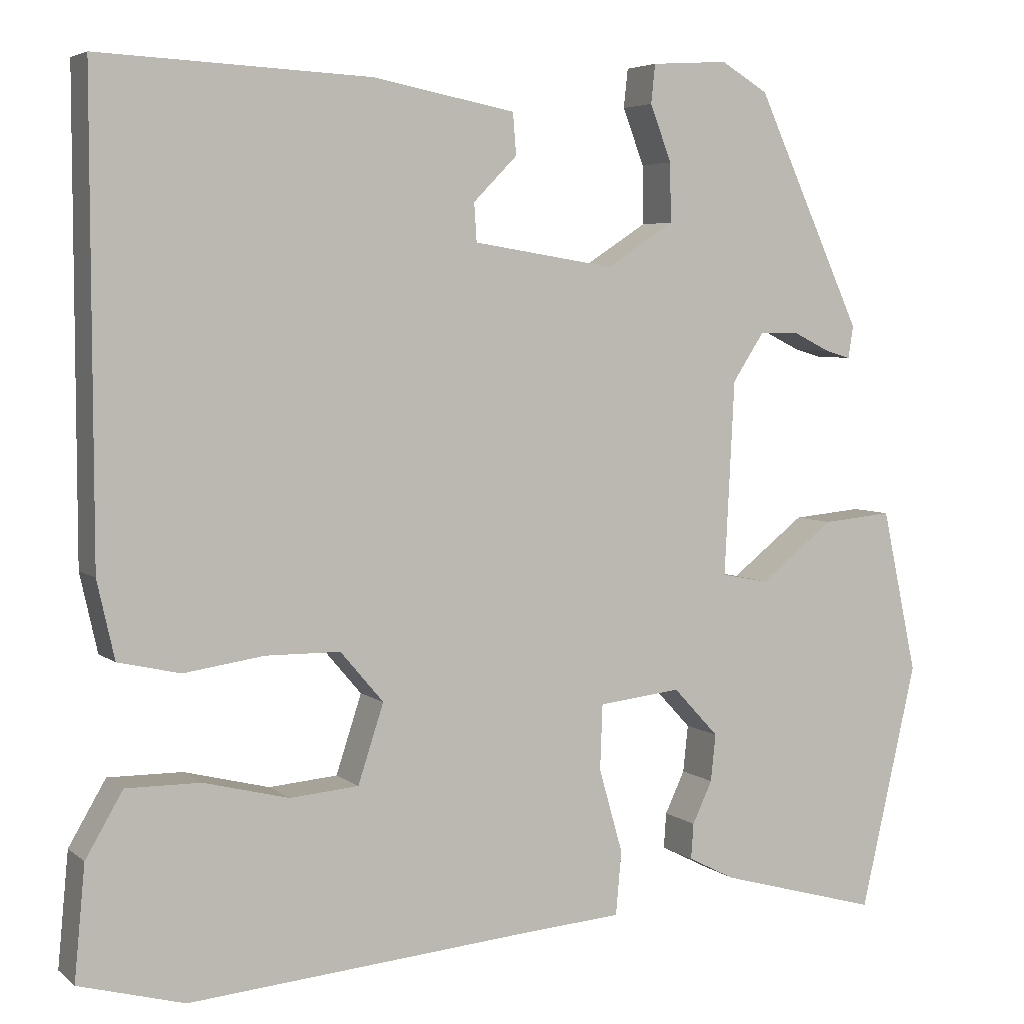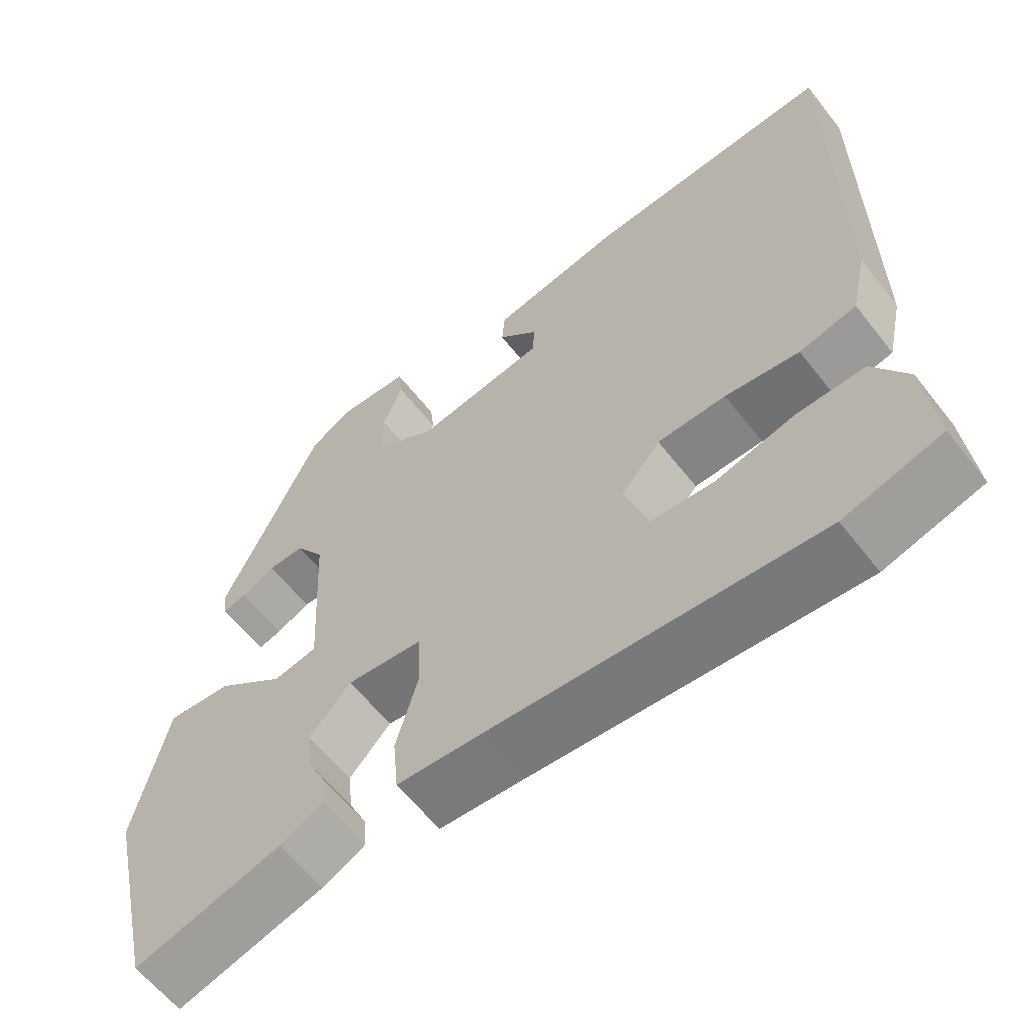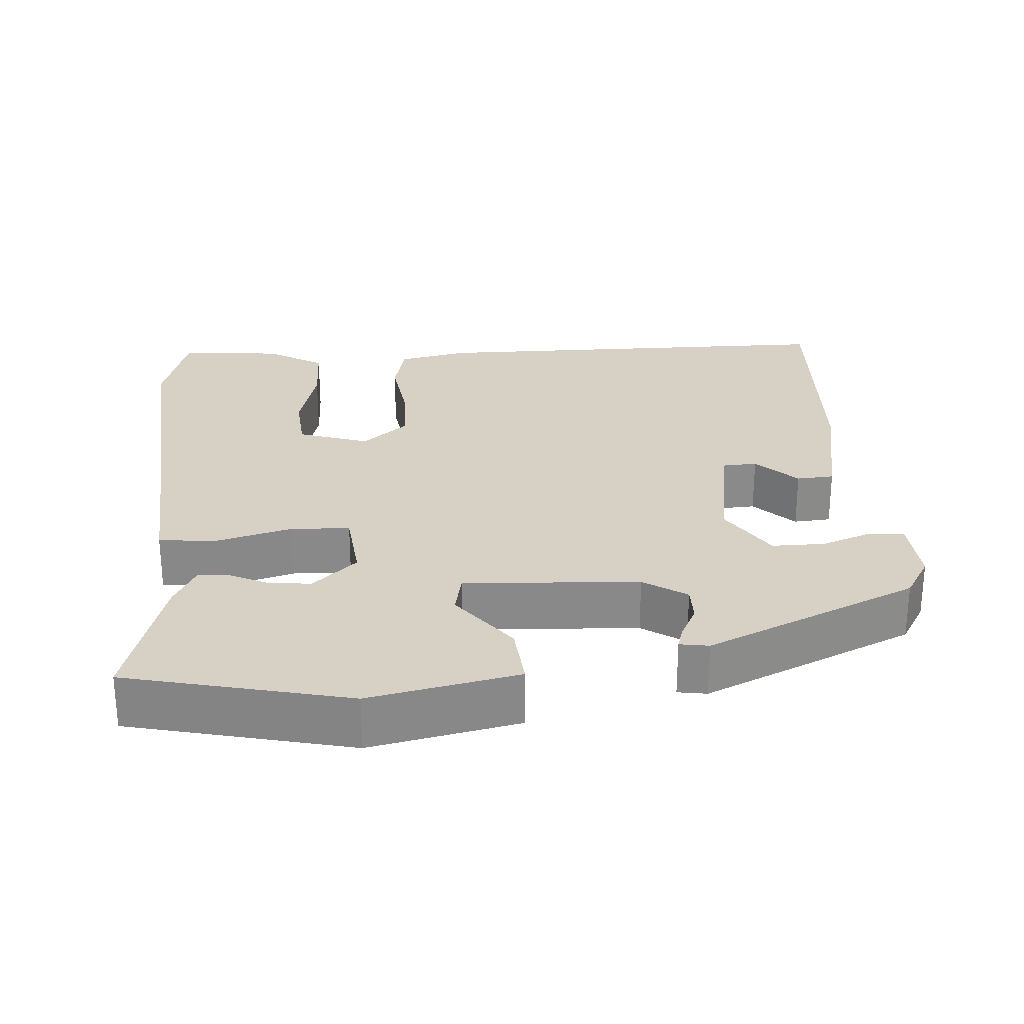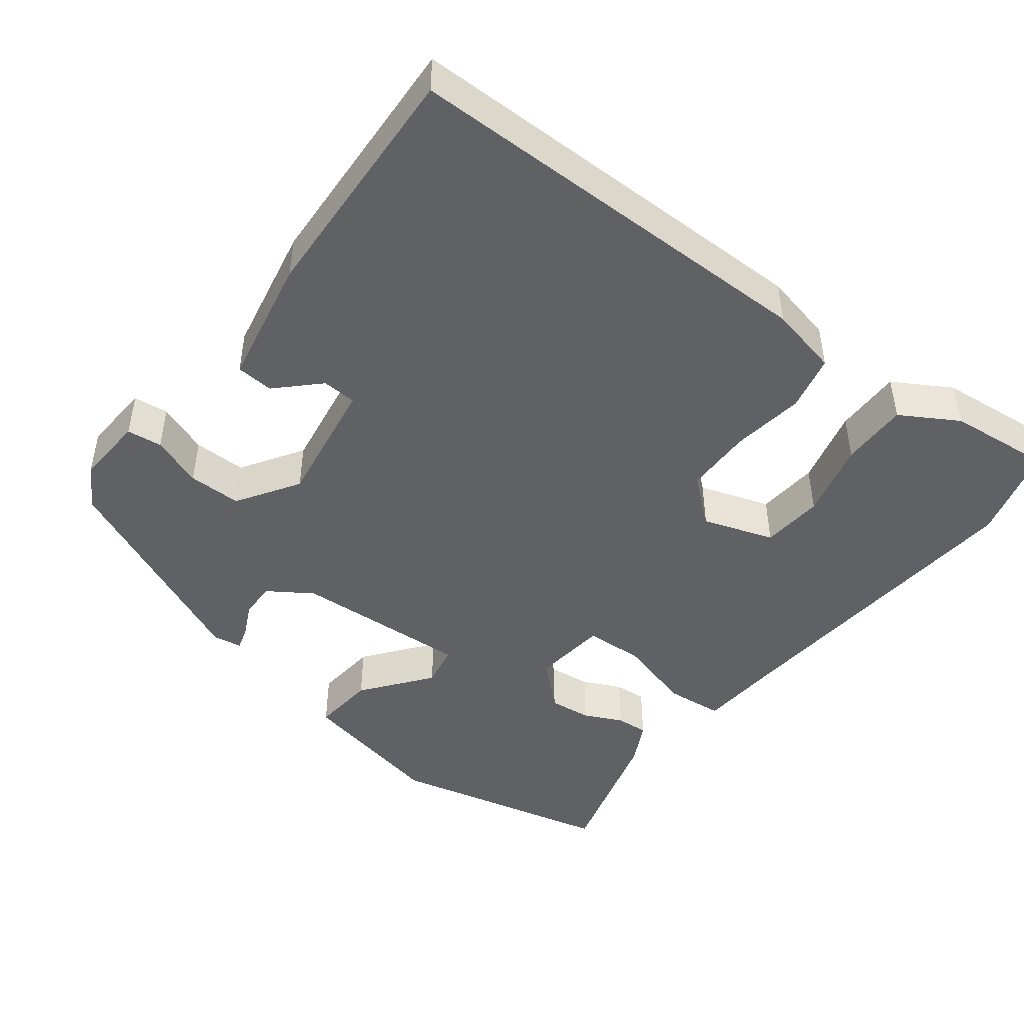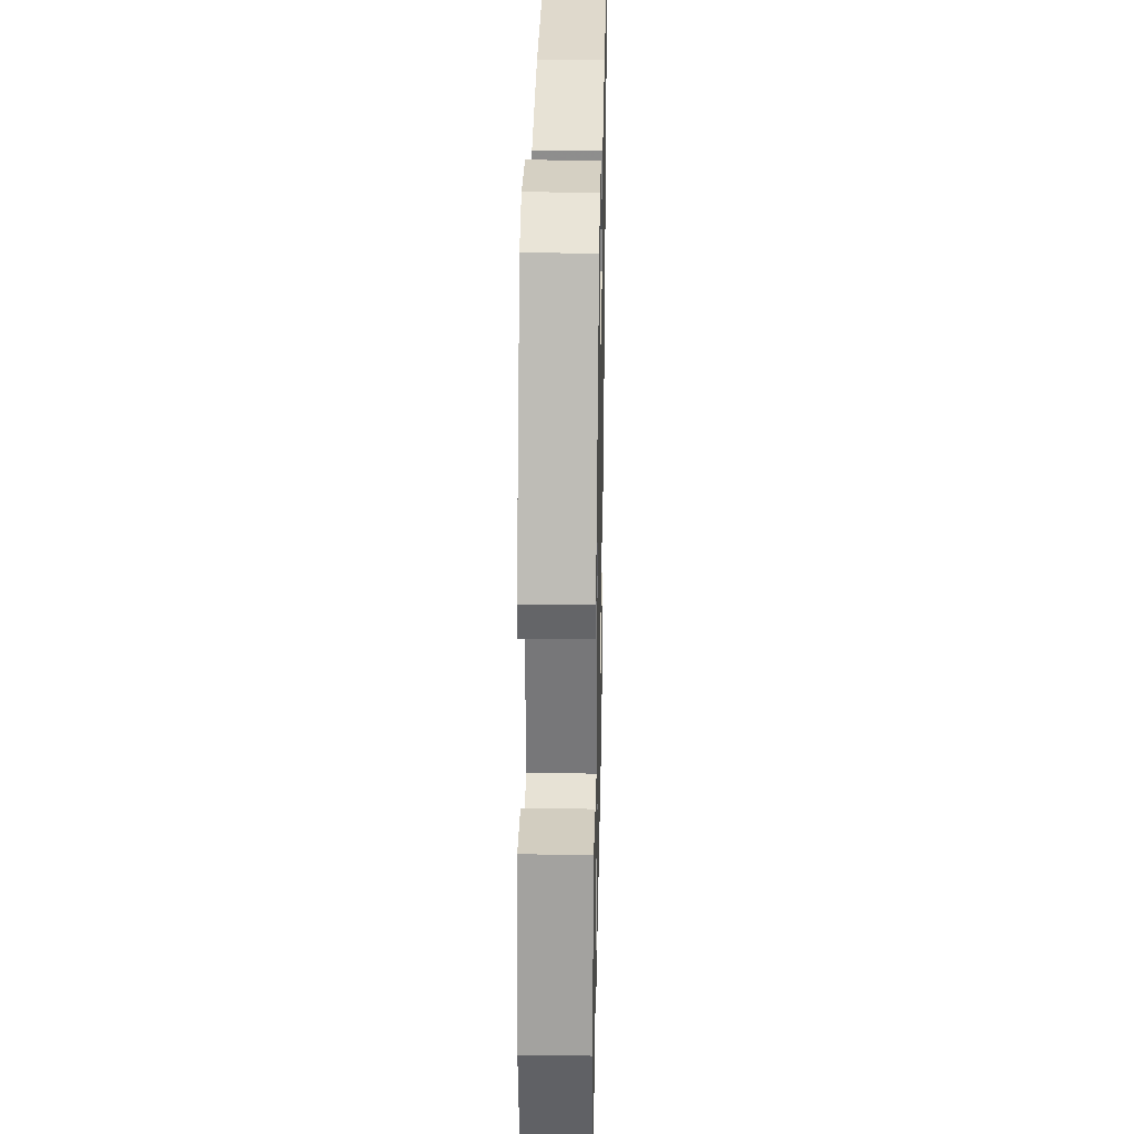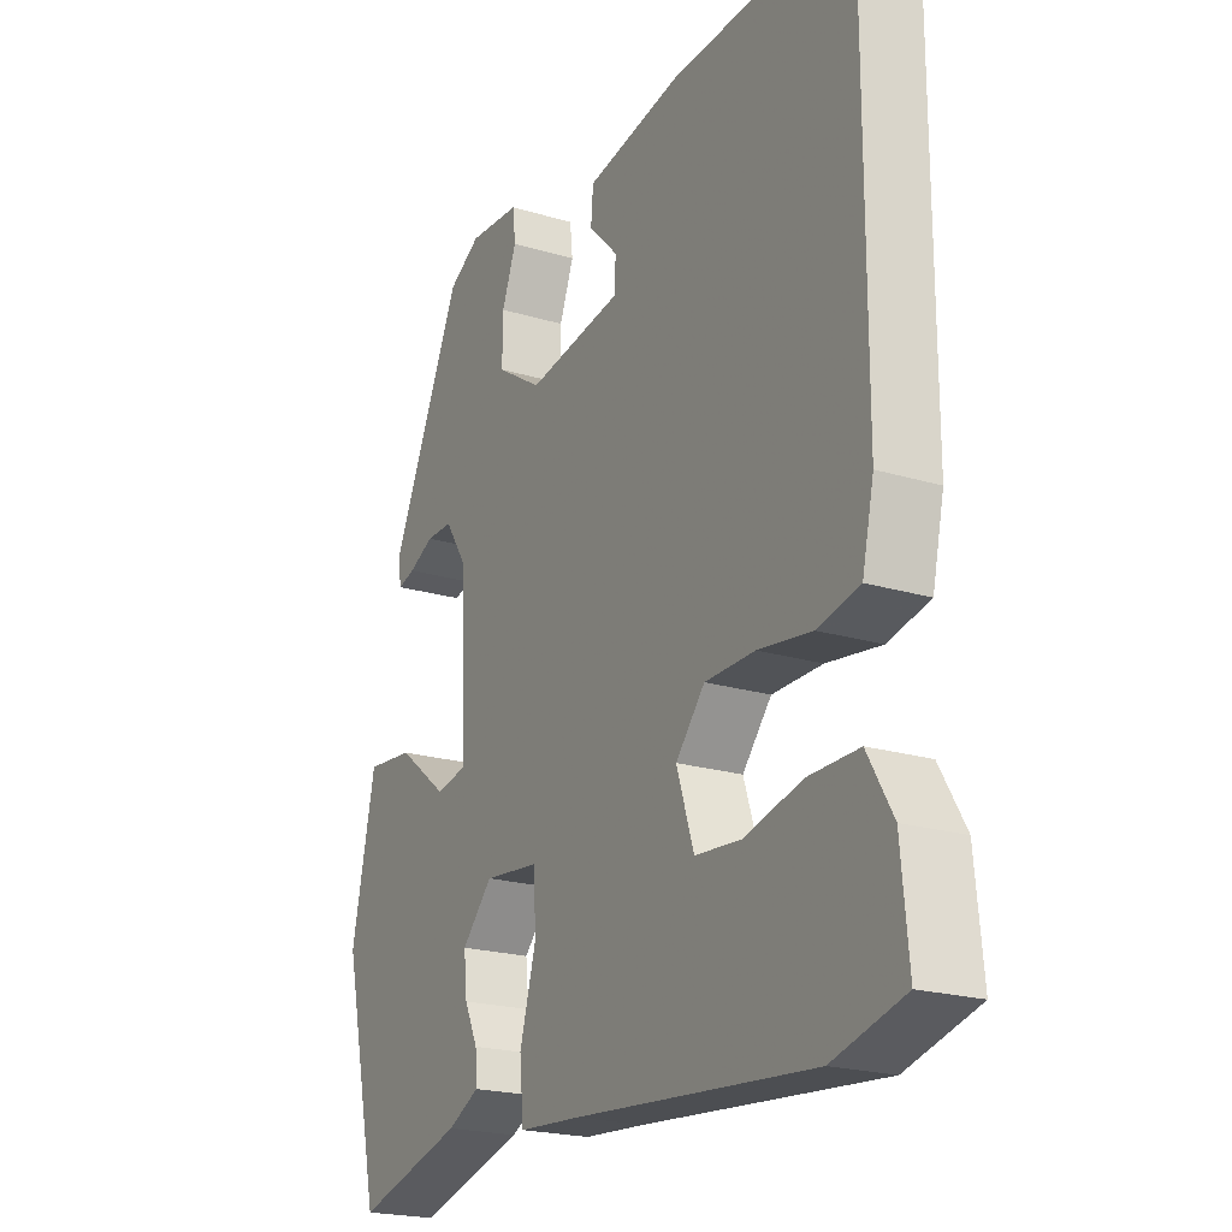
<metadata>
{"format":"obj","ext":"obj","renderer":"f3d","projection":"perspective","resolution":1024,"background":"white","views":[{"elev":4.8,"azim":155.1,"up":"+Z"},{"elev":-61.1,"azim":38.0,"up":"+Z"},{"elev":27.0,"azim":-93.7,"up":"+Y"},{"elev":-46.5,"azim":52.7,"up":"+Y"},{"elev":29.7,"azim":-88.8,"up":"+Z"},{"elev":-21.1,"azim":61.6,"up":"+Z"}]}
</metadata>
<code>
v -0.324 0.07 0.509
v -0.267 0.07 0.543
v -0.174 0.07 0.537
v -0.169 0.07 0.49
v -0.195 0.07 0.422
v -0.196 0.07 0.351
v -0.114 0.07 0.298
v 0.057 0.07 0.325
v 0.06 0.07 0.371
v 0.007 0.07 0.425
v 0.011 0.07 0.475
v 0.183 0.07 0.508
v 0.511 0.07 0.523
v 0.51 0.07 -0.041
v 0.489 0.07 -0.135
v 0.414 0.07 -0.152
v 0.317 0.07 -0.138
v 0.227 0.07 -0.139
v 0.175 0.07 -0.2
v 0.206 0.07 -0.295
v 0.289 0.07 -0.302
v 0.392 0.07 -0.276
v 0.482 0.07 -0.275
v 0.527 0.07 -0.352
v 0.54 0.07 -0.489
v 0.413 0.07 -0.524
v -0.015 0.07 -0.488
v -0.126 0.07 -0.48
v -0.133 0.07 -0.403
v -0.104 0.07 -0.301
v -0.107 0.07 -0.222
v -0.207 0.07 -0.211
v -0.262 0.07 -0.27
v -0.256 0.07 -0.327
v -0.232 0.07 -0.378
v -0.229 0.07 -0.421
v -0.286 0.07 -0.45
v -0.48 0.07 -0.504
v -0.548 0.07 -0.206
v -0.505 0.07 -0.007
v -0.42 0.07 -0.015
v -0.33 0.07 -0.085
v -0.273 0.07 -0.074
v -0.285 0.07 0.161
v -0.323 0.07 0.219
v -0.371 0.07 0.219
v -0.416 0.07 0.197
v -0.447 0.07 0.188
v -0.453 0.07 0.227
v -0.324 0 0.509
v -0.267 0 0.543
v -0.174 0 0.537
v -0.169 0 0.49
v -0.195 0 0.422
v -0.196 0 0.351
v -0.114 0 0.298
v 0.057 0 0.325
v 0.06 0 0.371
v 0.007 0 0.425
v 0.011 0 0.475
v 0.183 0 0.508
v 0.511 0 0.523
v 0.51 0 -0.041
v 0.489 0 -0.135
v 0.414 0 -0.152
v 0.317 0 -0.138
v 0.227 0 -0.139
v 0.175 0 -0.2
v 0.206 0 -0.295
v 0.289 0 -0.302
v 0.392 0 -0.276
v 0.482 0 -0.275
v 0.527 0 -0.352
v 0.54 0 -0.489
v 0.413 0 -0.524
v -0.015 0 -0.488
v -0.126 0 -0.48
v -0.133 0 -0.403
v -0.104 0 -0.301
v -0.107 0 -0.222
v -0.207 0 -0.211
v -0.262 0 -0.27
v -0.256 0 -0.327
v -0.232 0 -0.378
v -0.229 0 -0.421
v -0.286 0 -0.45
v -0.48 0 -0.504
v -0.548 0 -0.206
v -0.505 0 -0.007
v -0.42 0 -0.015
v -0.33 0 -0.085
v -0.273 0 -0.074
v -0.285 0 0.161
v -0.323 0 0.219
v -0.371 0 0.219
v -0.416 0 0.197
v -0.447 0 0.188
v -0.453 0 0.227
f 3 4 5
f 2 3 5
f 1 2 5
f 49 1 5
f 48 49 5
f 47 48 5
f 46 47 5
f 45 46 5 6
f 44 45 6 7
f 43 44 7 8
f 40 41 42
f 39 40 42
f 38 39 42
f 37 38 42
f 36 37 42
f 34 35 36
f 34 36 42
f 33 34 42
f 32 33 42 43
f 27 28 29 30
f 27 30 31
f 25 26 27
f 24 25 27
f 23 24 27
f 22 23 27
f 21 22 27
f 20 21 27
f 19 20 27 31
f 32 43 8
f 31 32 8
f 19 31 8
f 18 19 8
f 14 15 16 17
f 12 13 14
f 11 12 14
f 10 11 14
f 9 10 14
f 14 17 18
f 9 14 18
f 8 9 18
f 54 53 52
f 54 52 51
f 54 51 50
f 54 50 98
f 54 98 97
f 54 97 96
f 54 96 95
f 55 54 95 94
f 56 55 94 93
f 57 56 93 92
f 91 90 89
f 91 89 88
f 91 88 87
f 91 87 86
f 91 86 85
f 85 84 83
f 91 85 83
f 91 83 82
f 92 91 82 81
f 79 78 77 76
f 80 79 76
f 76 75 74
f 76 74 73
f 76 73 72
f 76 72 71
f 76 71 70
f 76 70 69
f 80 76 69 68
f 57 92 81
f 57 81 80
f 57 80 68
f 57 68 67
f 66 65 64 63
f 63 62 61
f 63 61 60
f 63 60 59
f 63 59 58
f 67 66 63
f 67 63 58
f 67 58 57
f 1 50 51 2
f 2 51 52 3
f 3 52 53 4
f 4 53 54 5
f 5 54 55 6
f 6 55 56 7
f 7 56 57 8
f 8 57 58 9
f 9 58 59 10
f 10 59 60 11
f 11 60 61 12
f 12 61 62 13
f 13 62 63 14
f 14 63 64 15
f 15 64 65 16
f 16 65 66 17
f 17 66 67 18
f 18 67 68 19
f 19 68 69 20
f 20 69 70 21
f 21 70 71 22
f 22 71 72 23
f 23 72 73 24
f 24 73 74 25
f 25 74 75 26
f 26 75 76 27
f 27 76 77 28
f 28 77 78 29
f 29 78 79 30
f 30 79 80 31
f 31 80 81 32
f 32 81 82 33
f 33 82 83 34
f 34 83 84 35
f 35 84 85 36
f 36 85 86 37
f 37 86 87 38
f 38 87 88 39
f 39 88 89 40
f 40 89 90 41
f 41 90 91 42
f 42 91 92 43
f 43 92 93 44
f 44 93 94 45
f 45 94 95 46
f 46 95 96 47
f 47 96 97 48
f 48 97 98 49
f 49 98 50 1

</code>
